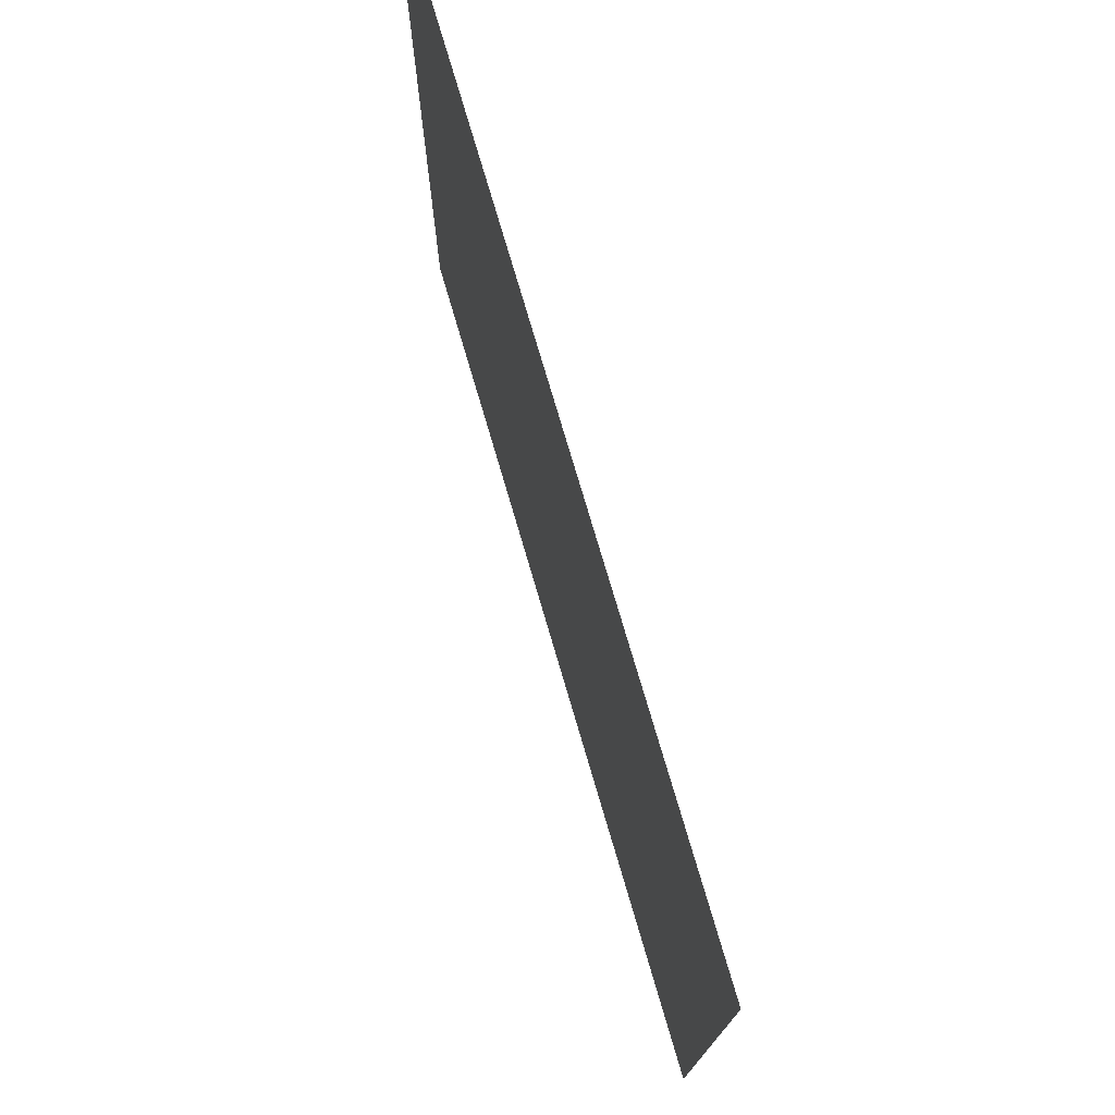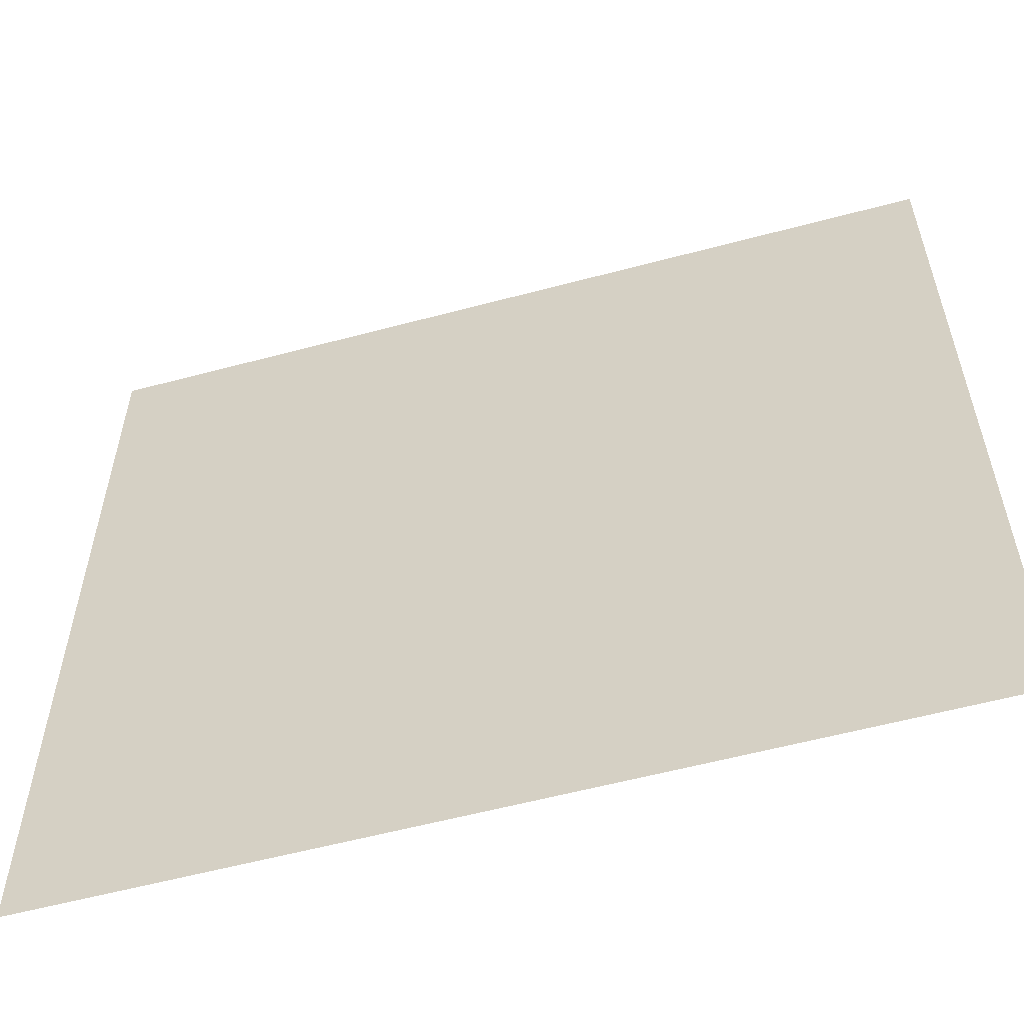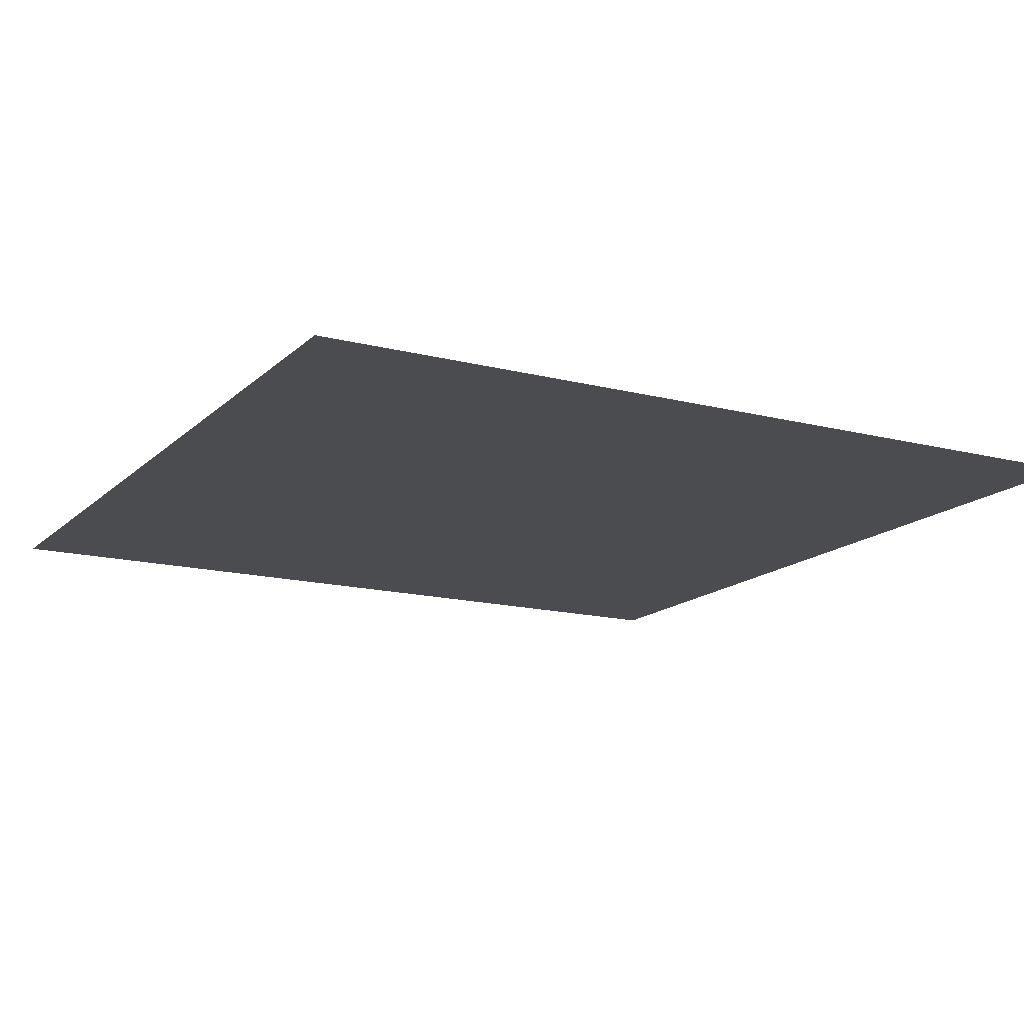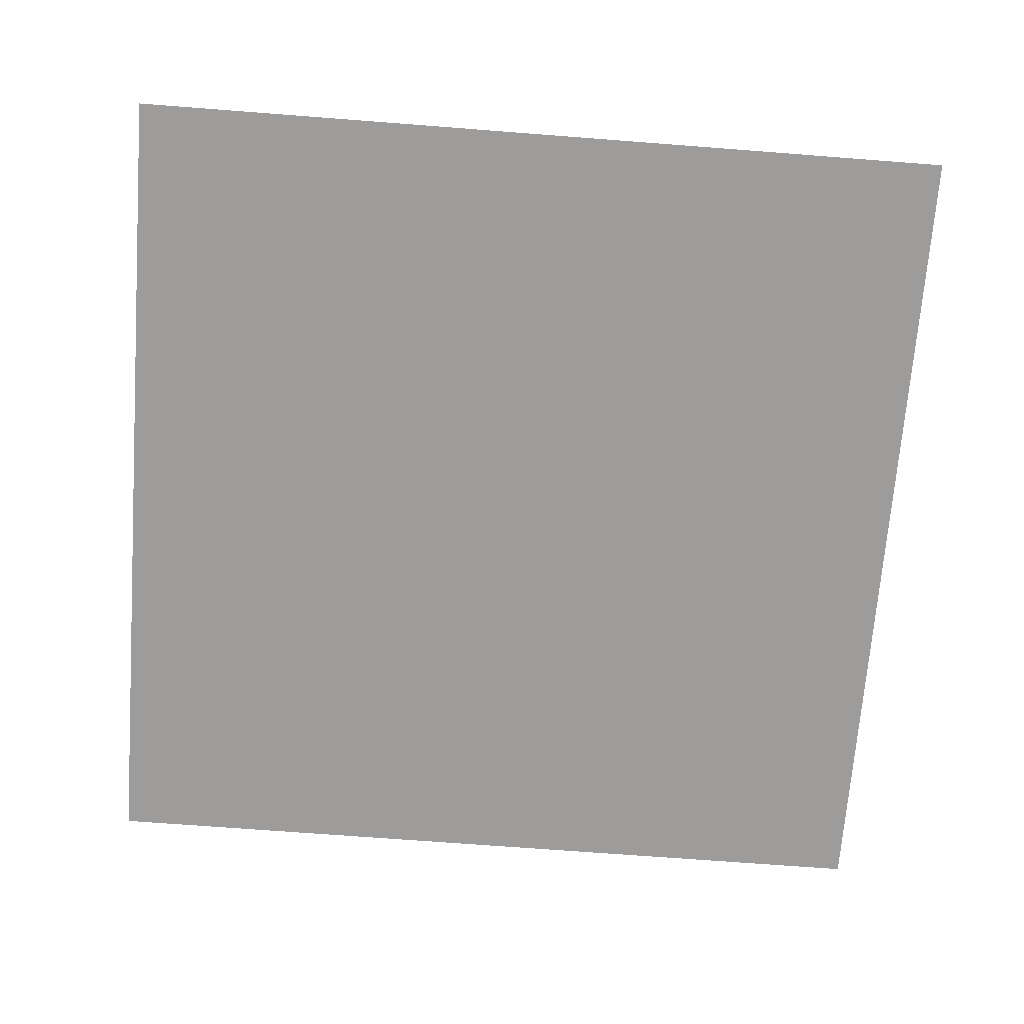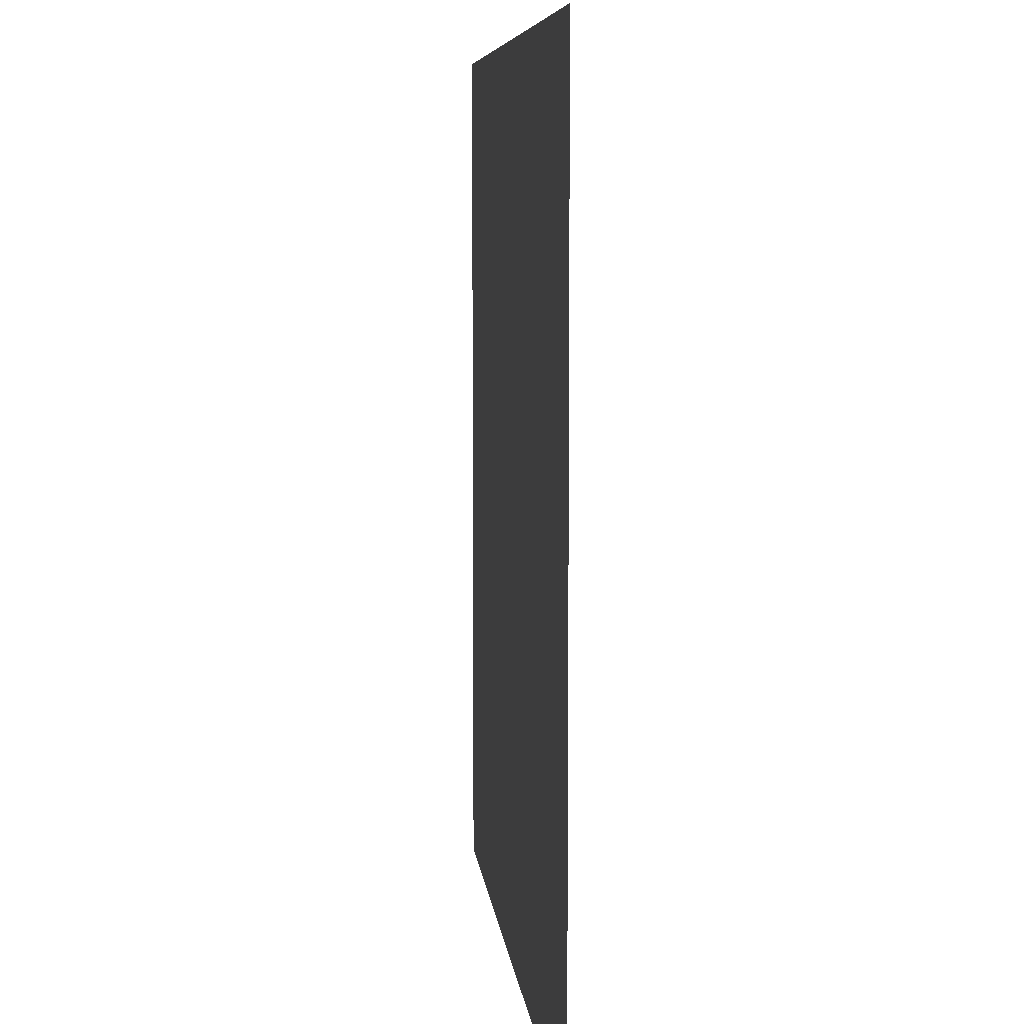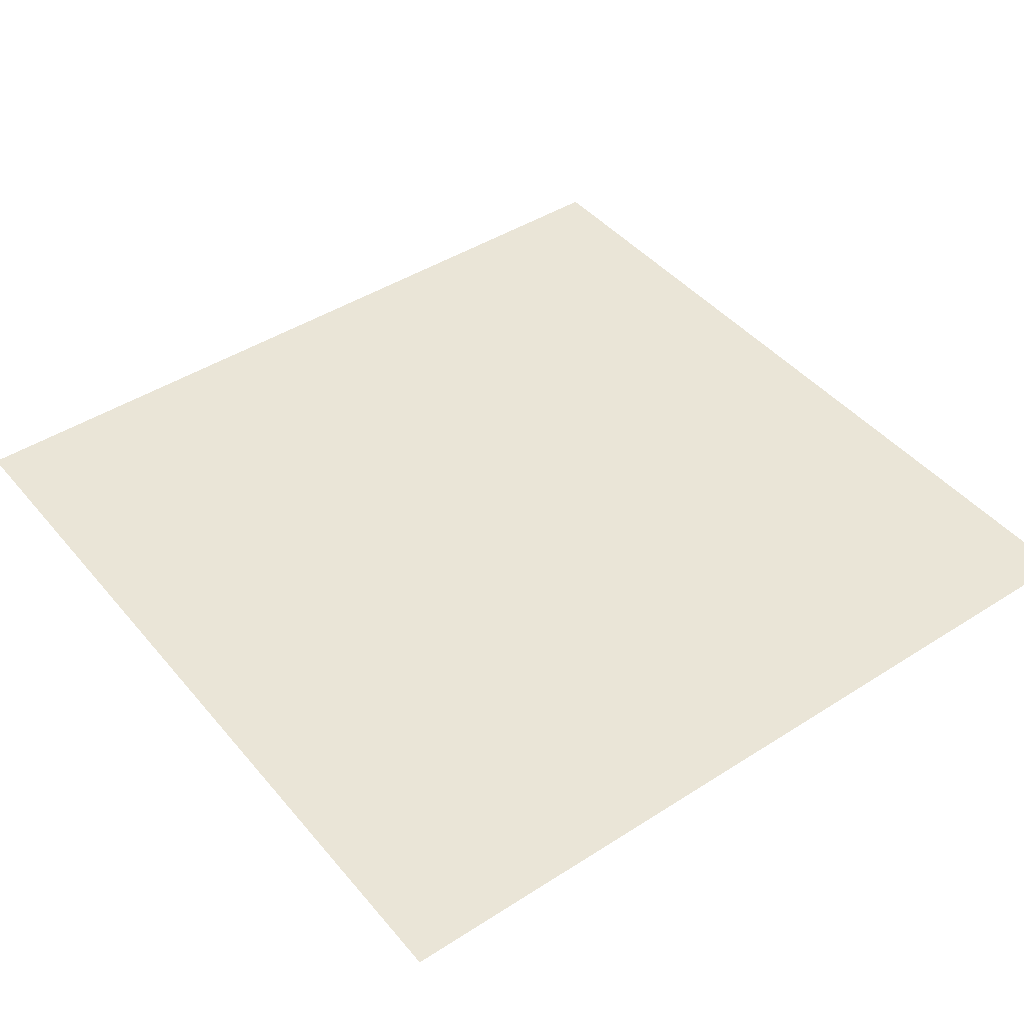
<metadata>
{"format":"obj","ext":"obj","renderer":"f3d","projection":"perspective","resolution":1024,"background":"white","views":[{"elev":76.3,"azim":-106.4,"up":"+Y"},{"elev":-57.8,"azim":-164.5,"up":"+Y"},{"elev":-15.2,"azim":61.3,"up":"+Z"},{"elev":-70.0,"azim":-94.4,"up":"+Z"},{"elev":7.0,"azim":-95.7,"up":"+Y"},{"elev":44.0,"azim":53.1,"up":"+Z"}]}
</metadata>
<code>
g planetSmallSaturn2
v -0.01991 -0.01991 0
v 0.01991 0.01991 0
v 0.01991 -0.01991 0
v -0.01991 0.01991 0
g planetSmallSaturn2_0
f 3 2 1
f 2 4 1

</code>
